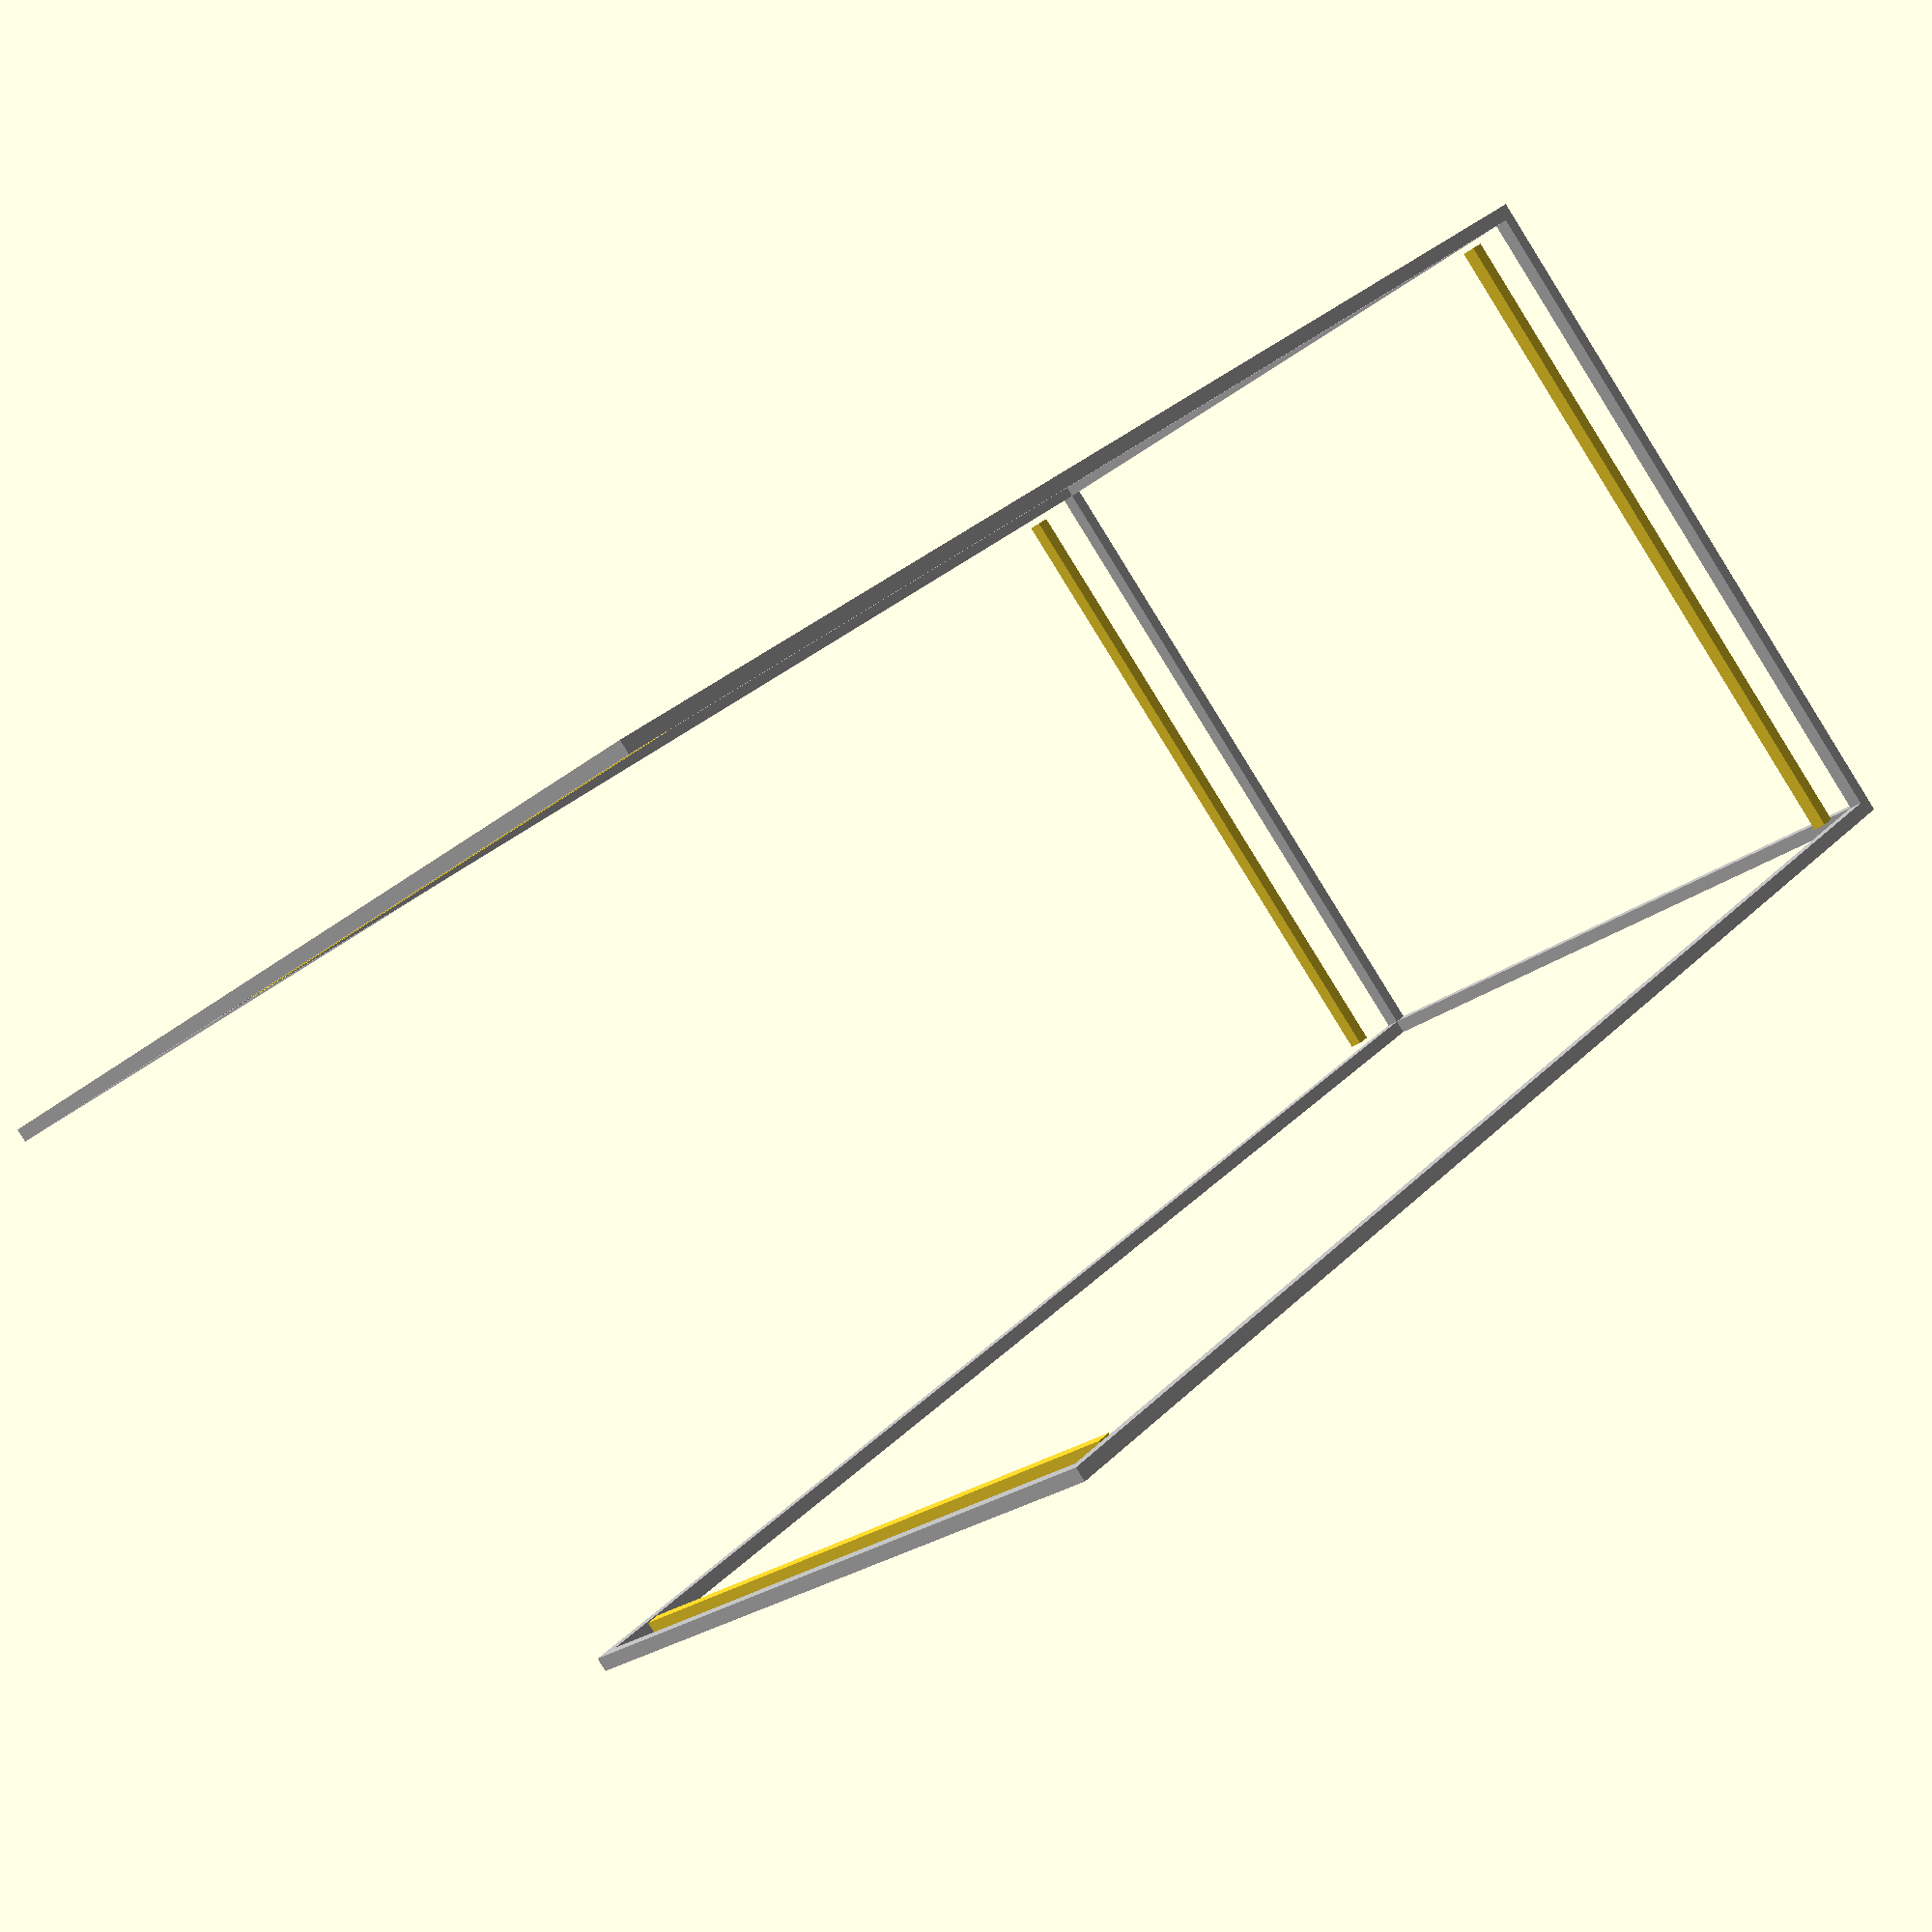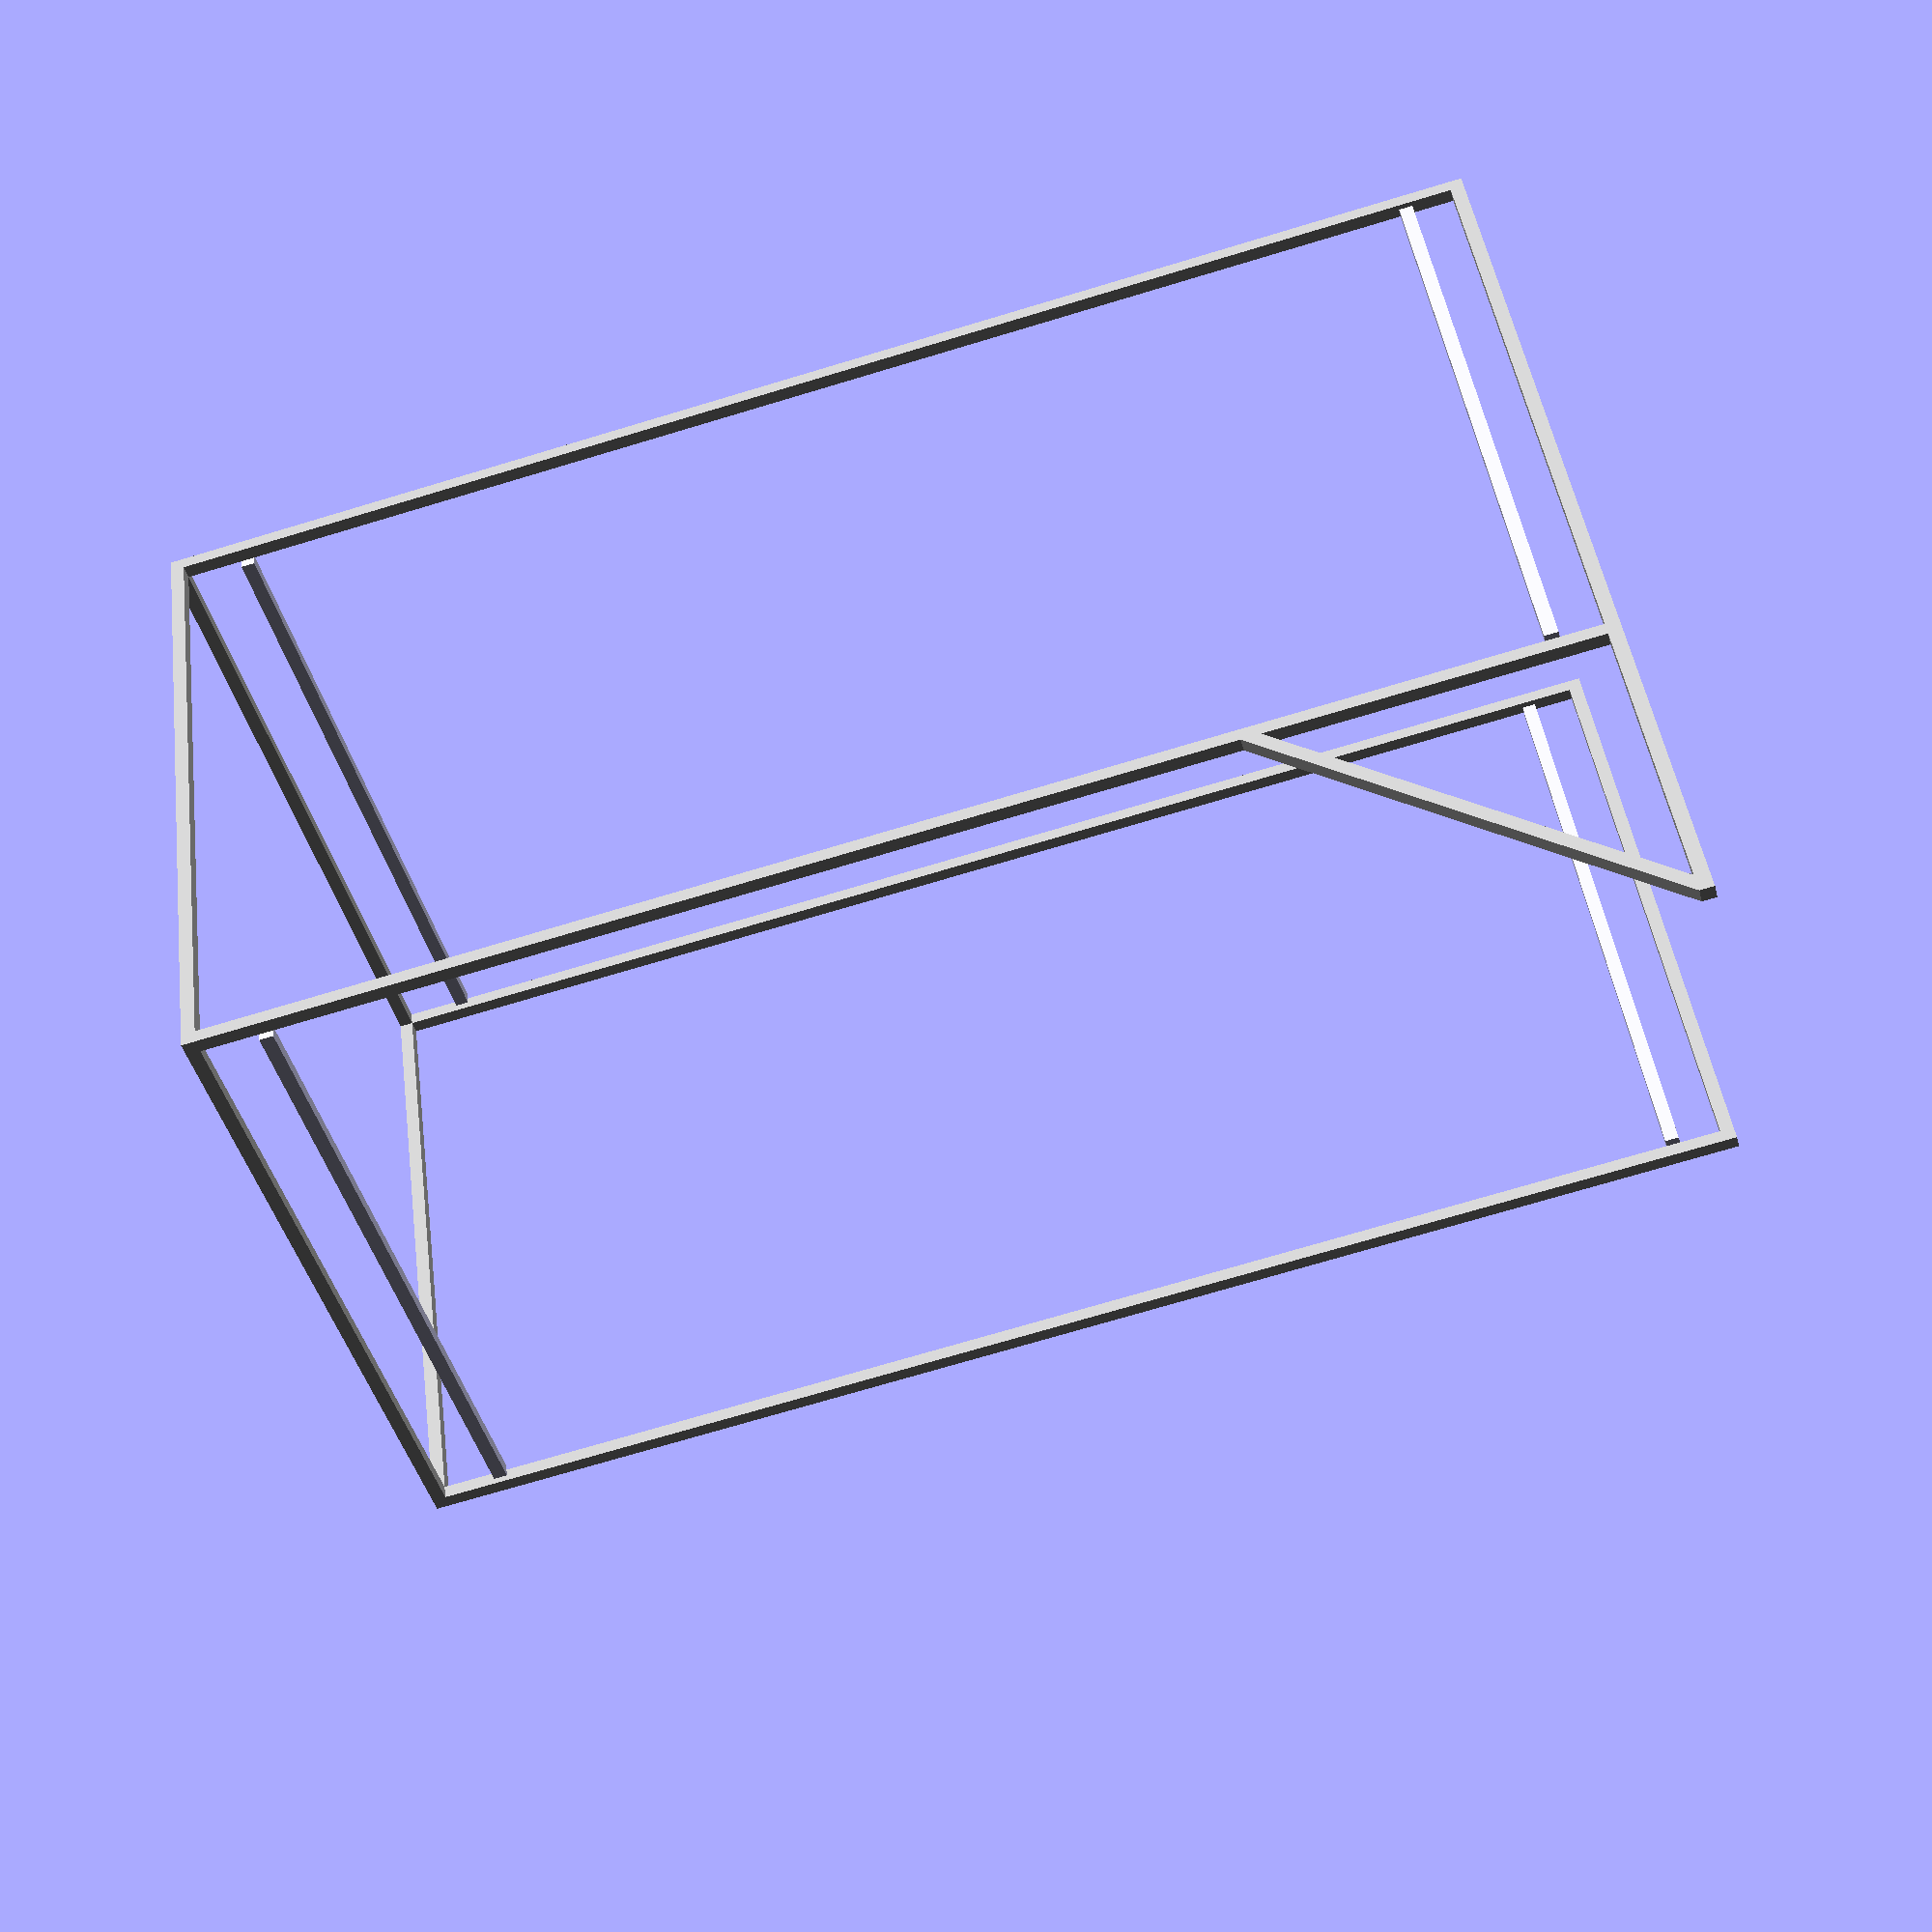
<openscad>
/*
al      =   aluminum    鋁(鋁擠)
sideL   =   side length 邊長
scanner =   上下移動之消毒桿
*/
al_sideL=2; //鋁擠邊長
side_rollerR=1; //軌道輪直徑
scanner_upper=190; //scanner移動上限
scanner_lowper=10; //scanner移動下限
space_sideL=100;//中央空間邊長
l=al_sideL+space_sideL; //四根主軸定位點

module al(x,y,z,length){
    translate([x,y,z])
    color("Silver")    
    cube([al_sideL,al_sideL,length]);
}
//支架
al(0,0,0,200);//Front L
al(l,0,0,200);//Front R
al(l,l,0,200);//Rear R
al(0,l,0,200);//Rear L

    //Front R triangle
translate([al_sideL+space_sideL,0,0])
    color("Silver")
    rotate([90,0,0])
    cube([al_sideL,al_sideL,50]);//50
translate([al_sideL+space_sideL,-50,al_sideL])
    rotate([-45,0,0])
    color("Silver")
    cube([al_sideL,al_sideL,70.7]); //70.7

    //Front UP
translate([2,0,200]) color("Silver")
    rotate([0,90,0]) cube([al_sideL,al_sideL,space_sideL]) ;
    //Back UP
translate([2,102,200]) color("Silver")
    rotate([0,90,0]) cube([al_sideL,al_sideL,space_sideL]) ;
    //Laft down
translate([0,al_sideL,2]) color("Silver")
    rotate([-90,0,0]) cube([al_sideL,al_sideL,space_sideL]);
    //Right down
translate([102,al_sideL,2]) color("Silver")
    rotate([-90,0,0]) cube([al_sideL,al_sideL,space_sideL]);
    //Laft UP
translate([0,al_sideL,200]) color("Silver")
    rotate([-90,0,0]) cube([al_sideL,al_sideL,space_sideL]);
    //Right UP
translate([102,al_sideL,200]) color("Silver")
    rotate([-90,0,0]) cube([al_sideL,al_sideL,space_sideL]);

//Scanner
translate([al_sideL + side_rollerR,0,scanner_upper]) //Front scan
    rotate([0,90,0]) cube([al_sideL,al_sideL,space_sideL-2*side_rollerR]);
translate([al_sideL + side_rollerR,l,scanner_upper]) //Rear scan
    rotate([0,90,0]) cube([al_sideL,al_sideL,space_sideL-2*side_rollerR]);
translate([0,al_sideL + side_rollerR,scanner_lowper]) //L scan
    rotate([-90,0,0]) cube([al_sideL,al_sideL,space_sideL-2*side_rollerR]);
translate([102,al_sideL + side_rollerR,scanner_lowper]) //R scan
    rotate([-90,0,0]) cube([al_sideL,al_sideL,space_sideL-2*side_rollerR]);

</openscad>
<views>
elev=328.2 azim=311.2 roll=216.7 proj=p view=wireframe
elev=252.4 azim=207.0 roll=73.3 proj=p view=solid
</views>
